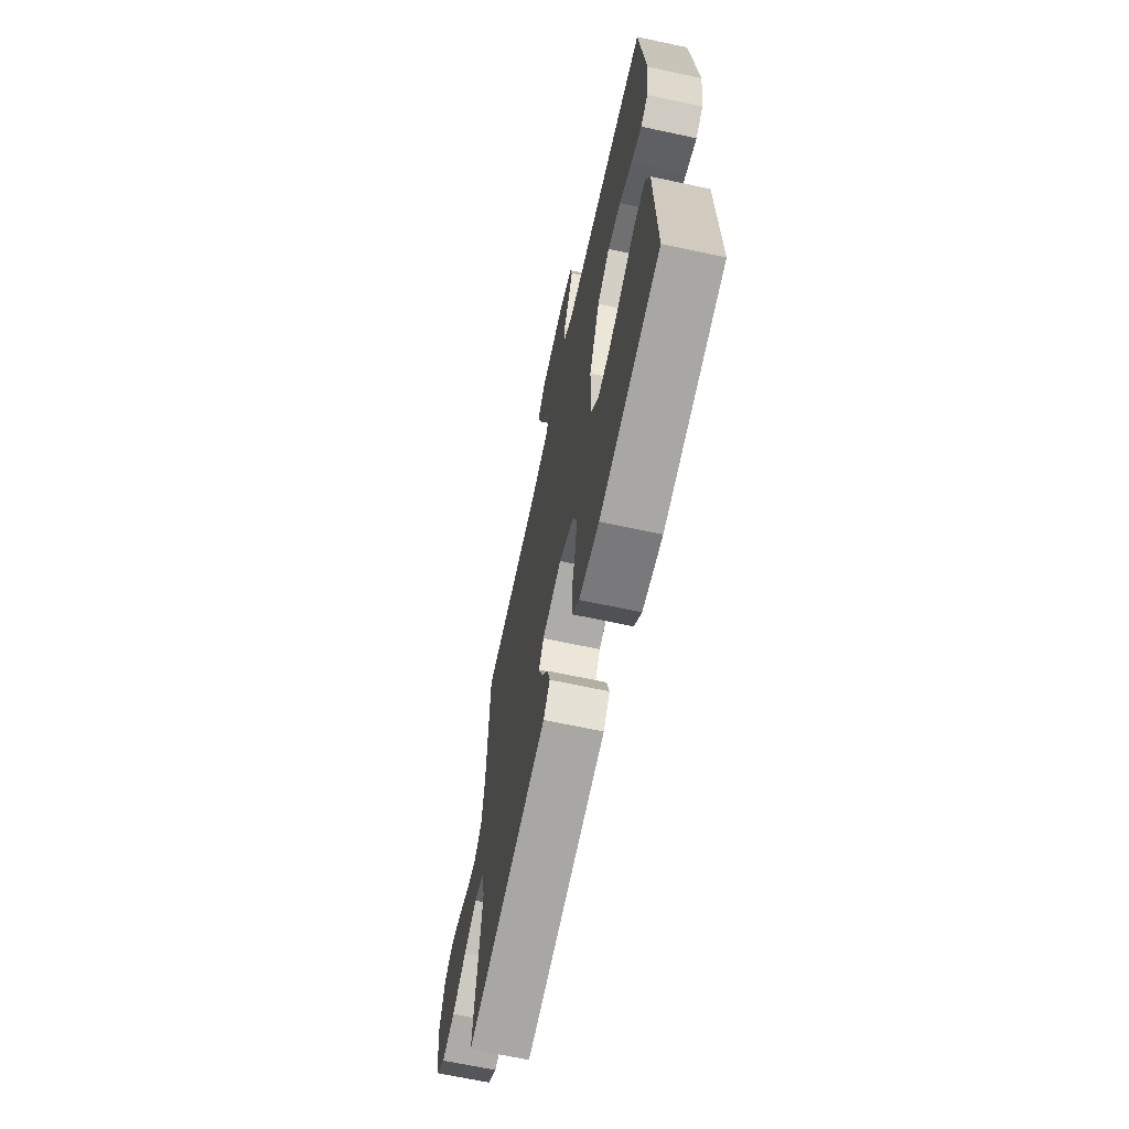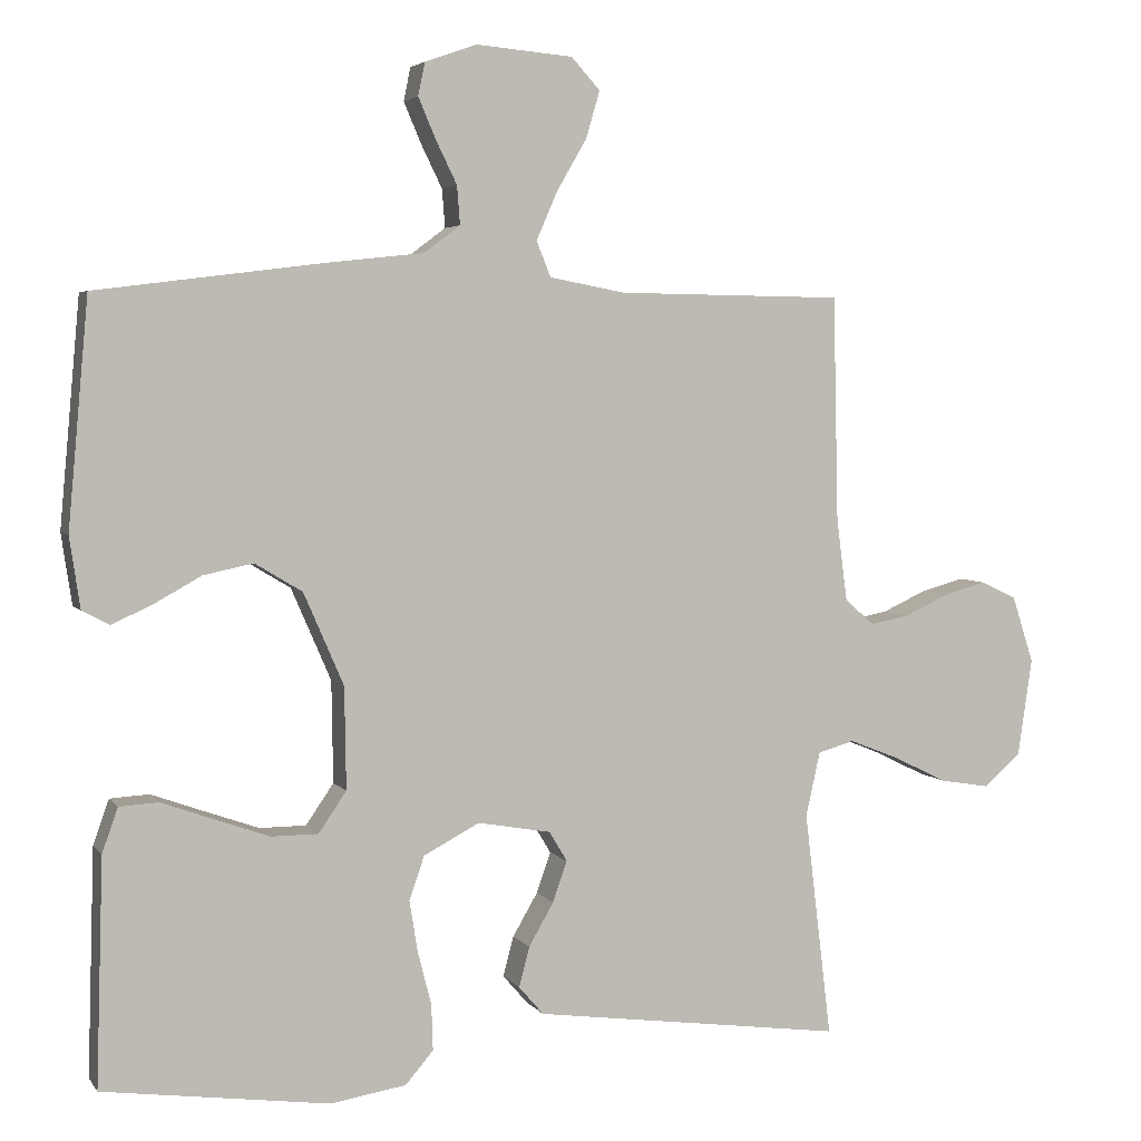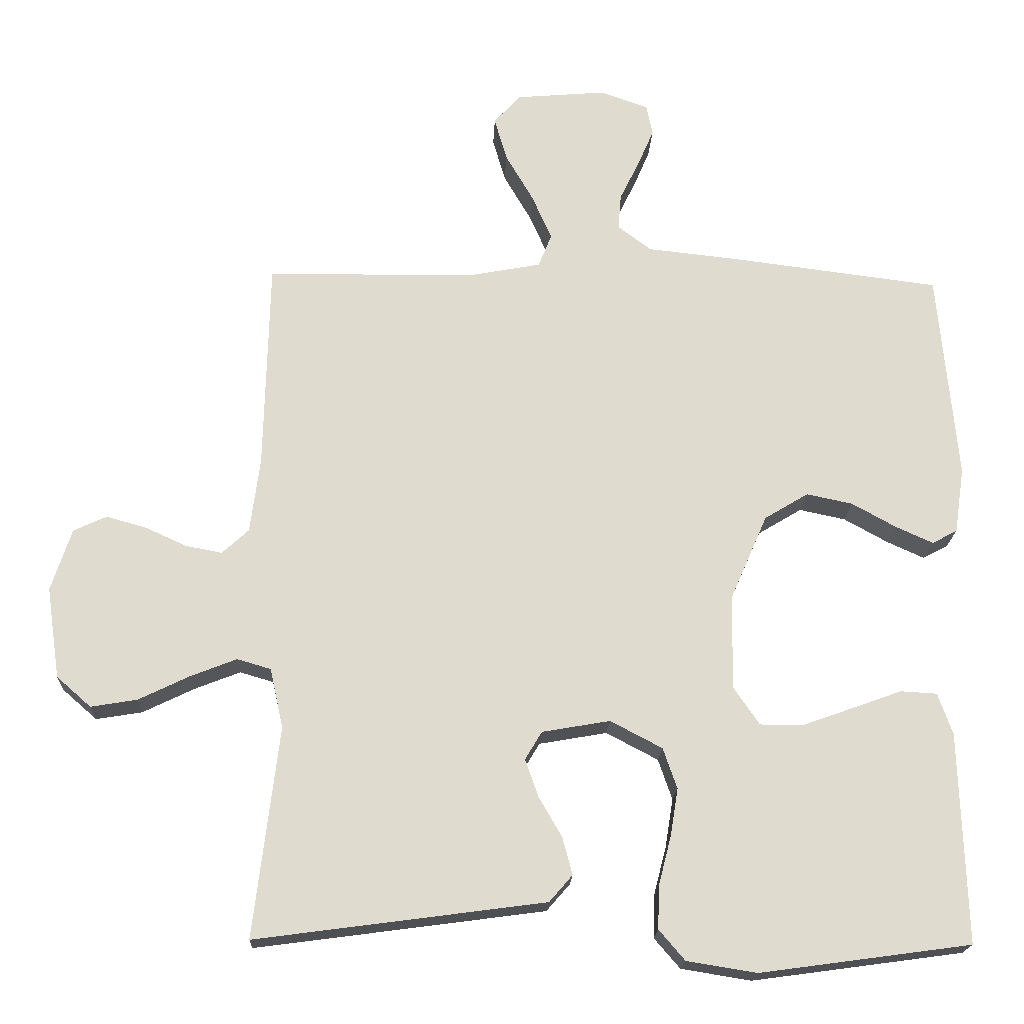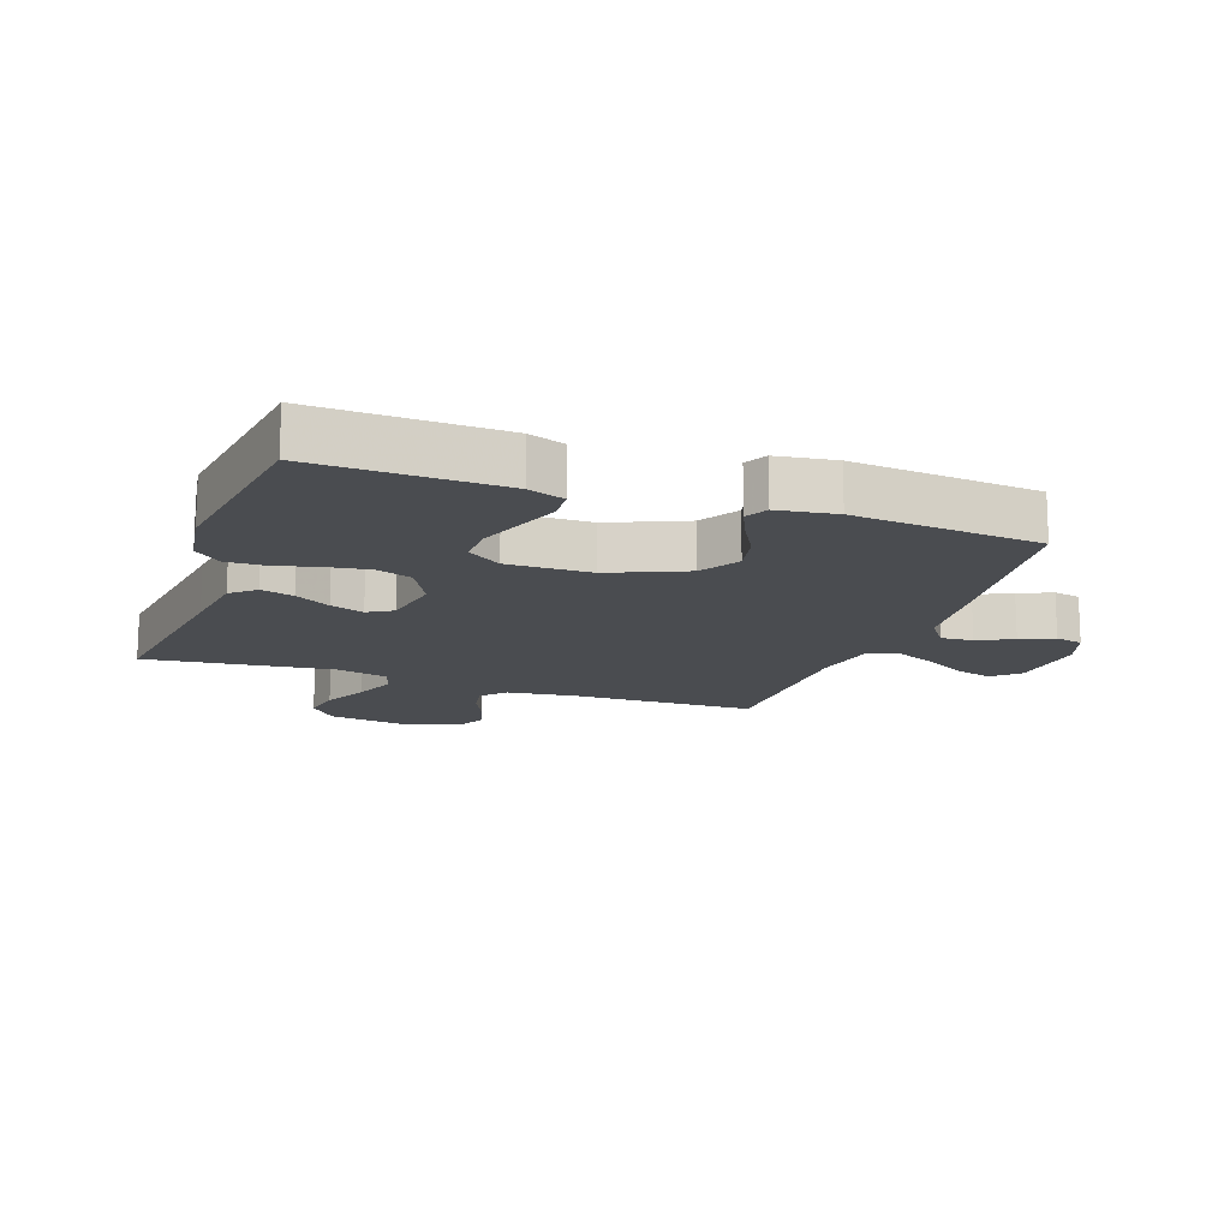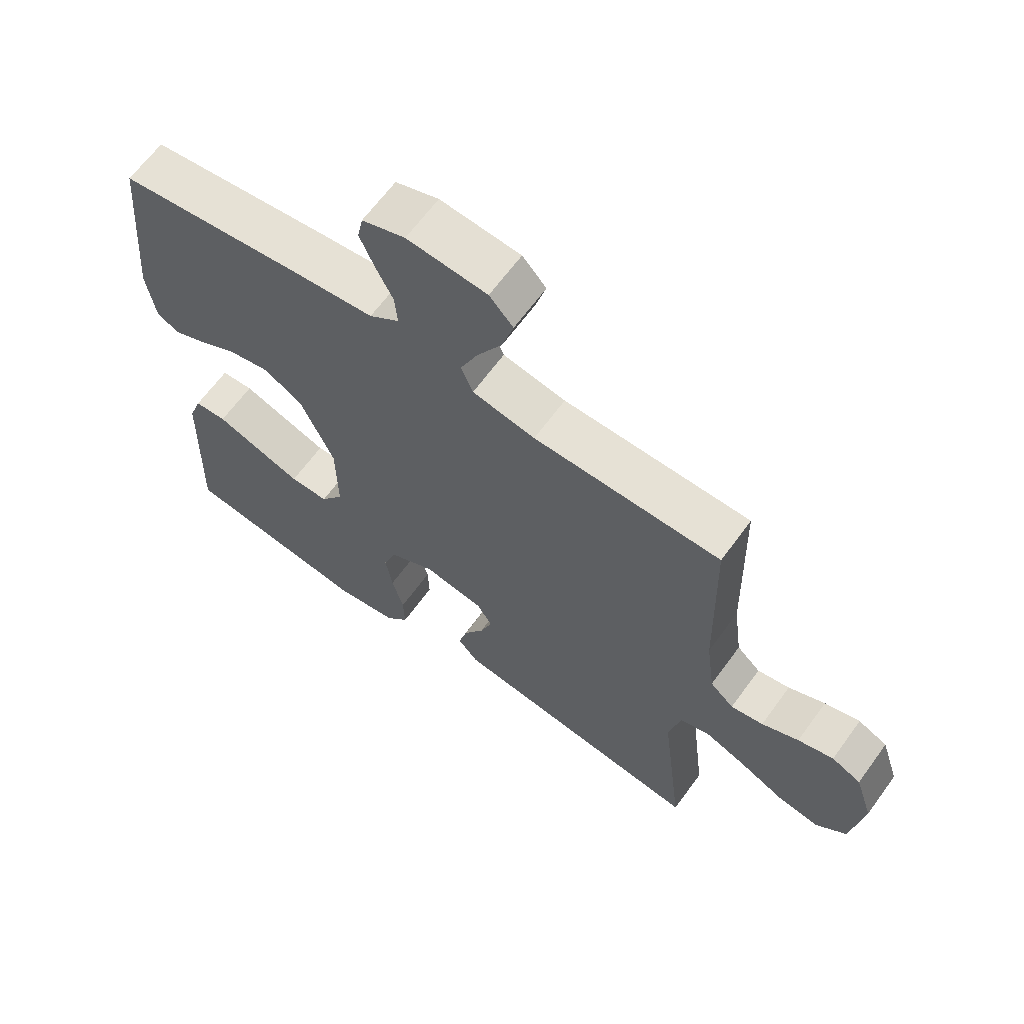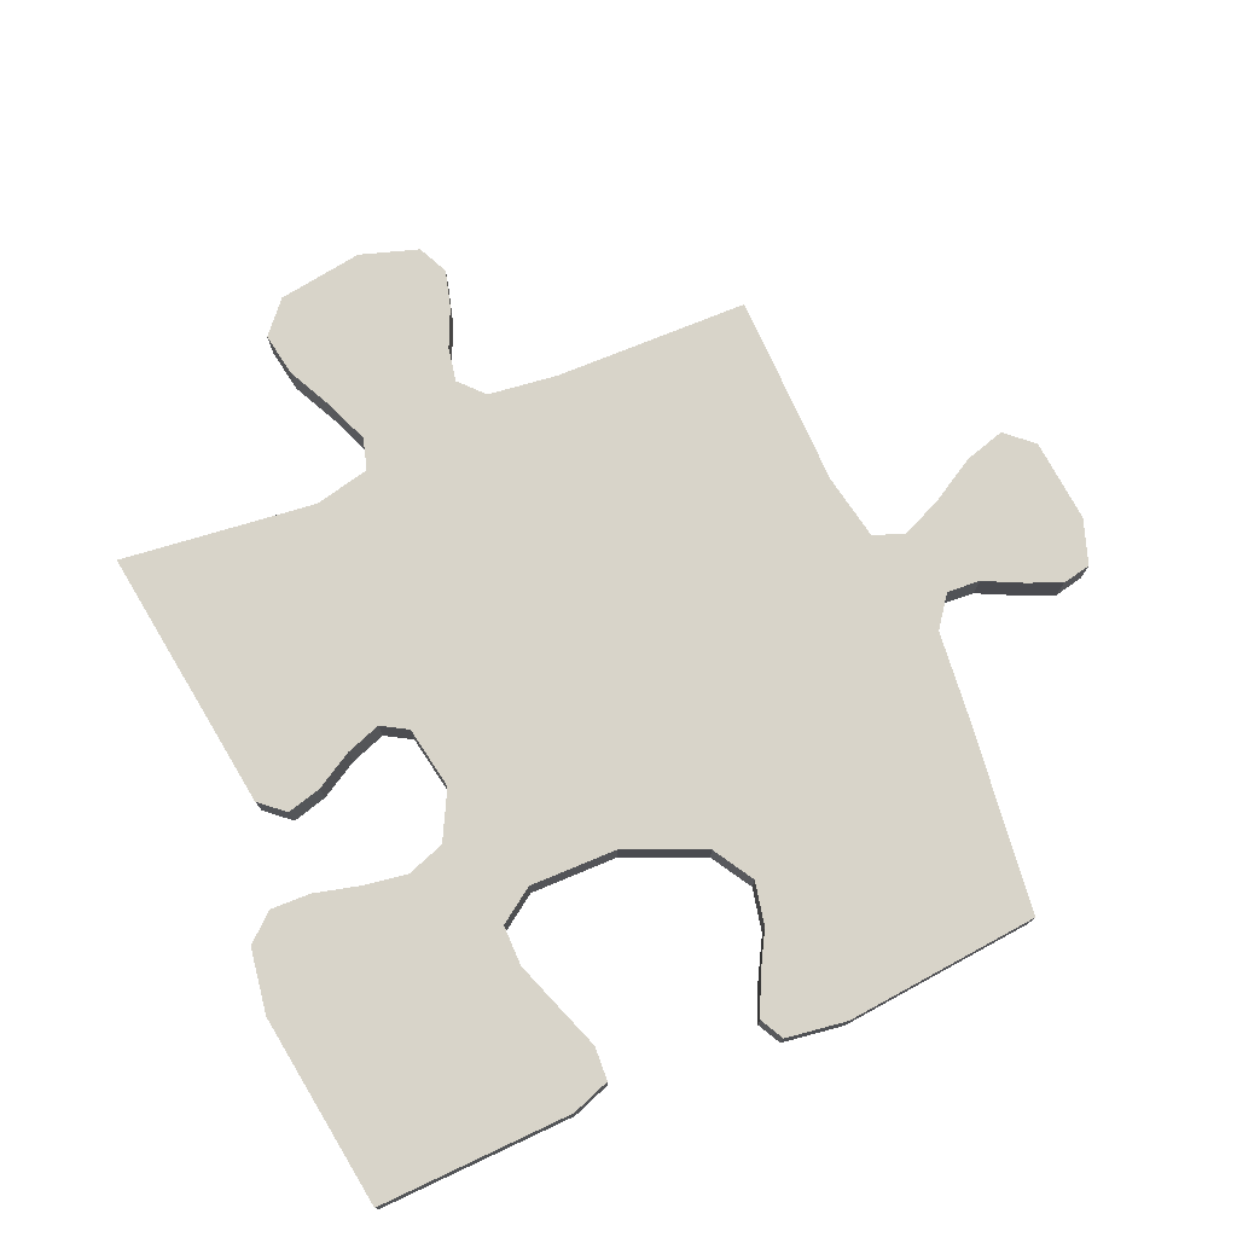
<metadata>
{"format":"obj","ext":"obj","renderer":"f3d","projection":"perspective","resolution":1024,"background":"white","views":[{"elev":-67.0,"azim":-102.1,"up":"+Z"},{"elev":4.1,"azim":-18.6,"up":"+Z"},{"elev":-19.2,"azim":177.7,"up":"+Z"},{"elev":-15.1,"azim":-109.7,"up":"+Y"},{"elev":64.6,"azim":36.0,"up":"+Z"},{"elev":75.5,"azim":-113.4,"up":"+Y"}]}
</metadata>
<code>
v -0.5 0.07 0.5
v -0.2 0.07 0.538
v -0.071 0.07 0.552
v -0.023 0.07 0.588
v -0.027 0.07 0.639
v -0.055 0.07 0.696
v -0.078 0.07 0.75
v -0.069 0.07 0.794
v 0 0.07 0.818
v 0.128 0.07 0.807
v 0.166 0.07 0.765
v 0.148 0.07 0.703
v 0.108 0.07 0.634
v 0.08 0.07 0.57
v 0.099 0.07 0.523
v 0.2 0.07 0.504
v 0.5 0.07 0.5
v 0.507 0.07 0.2
v 0.521 0.07 0.093
v 0.559 0.07 0.058
v 0.611 0.07 0.068
v 0.67 0.07 0.095
v 0.727 0.07 0.111
v 0.774 0.07 0.089
v 0.803 0.07 0
v 0.784 0.07 -0.13
v 0.735 0.07 -0.173
v 0.669 0.07 -0.162
v 0.597 0.07 -0.127
v 0.531 0.07 -0.101
v 0.483 0.07 -0.115
v 0.464 0.07 -0.2
v 0.5 0.07 -0.5
v 0.2 0.07 -0.46
v 0.088 0.07 -0.445
v 0.055 0.07 -0.407
v 0.069 0.07 -0.354
v 0.102 0.07 -0.297
v 0.121 0.07 -0.243
v 0.097 0.07 -0.203
v 0 0.07 -0.186
v -0.074 0.07 -0.225
v -0.094 0.07 -0.283
v -0.083 0.07 -0.351
v -0.065 0.07 -0.421
v -0.063 0.07 -0.482
v -0.1 0.07 -0.525
v -0.2 0.07 -0.541
v -0.5 0.07 -0.5
v -0.491 0.07 -0.2
v -0.47 0.07 -0.141
v -0.418 0.07 -0.138
v -0.349 0.07 -0.163
v -0.276 0.07 -0.189
v -0.214 0.07 -0.189
v -0.177 0.07 -0.135
v -0.179 0.07 0
v -0.232 0.07 0.122
v -0.295 0.07 0.16
v -0.361 0.07 0.146
v -0.424 0.07 0.111
v -0.477 0.07 0.087
v -0.513 0.07 0.106
v -0.527 0.07 0.2
v -0.5 0 0.5
v -0.2 0 0.538
v -0.071 0 0.552
v -0.023 0 0.588
v -0.027 0 0.639
v -0.055 0 0.696
v -0.078 0 0.75
v -0.069 0 0.794
v 0 0 0.818
v 0.128 0 0.807
v 0.166 0 0.765
v 0.148 0 0.703
v 0.108 0 0.634
v 0.08 0 0.57
v 0.099 0 0.523
v 0.2 0 0.504
v 0.5 0 0.5
v 0.507 0 0.2
v 0.521 0 0.093
v 0.559 0 0.058
v 0.611 0 0.068
v 0.67 0 0.095
v 0.727 0 0.111
v 0.774 0 0.089
v 0.803 0 0
v 0.784 0 -0.13
v 0.735 0 -0.173
v 0.669 0 -0.162
v 0.597 0 -0.127
v 0.531 0 -0.101
v 0.483 0 -0.115
v 0.464 0 -0.2
v 0.5 0 -0.5
v 0.2 0 -0.46
v 0.088 0 -0.445
v 0.055 0 -0.407
v 0.069 0 -0.354
v 0.102 0 -0.297
v 0.121 0 -0.243
v 0.097 0 -0.203
v 0 0 -0.186
v -0.074 0 -0.225
v -0.094 0 -0.283
v -0.083 0 -0.351
v -0.065 0 -0.421
v -0.063 0 -0.482
v -0.1 0 -0.525
v -0.2 0 -0.541
v -0.5 0 -0.5
v -0.491 0 -0.2
v -0.47 0 -0.141
v -0.418 0 -0.138
v -0.349 0 -0.163
v -0.276 0 -0.189
v -0.214 0 -0.189
v -0.177 0 -0.135
v -0.179 0 0
v -0.232 0 0.122
v -0.295 0 0.16
v -0.361 0 0.146
v -0.424 0 0.111
v -0.477 0 0.087
v -0.513 0 0.106
v -0.527 0 0.2
f 1 2 3
f 64 1 3
f 63 64 3
f 62 63 3
f 61 62 3
f 60 61 3
f 59 60 3 4
f 58 59 4
f 57 58 4
f 56 57 4
f 51 52 53
f 50 51 53
f 49 50 53
f 48 49 53
f 47 48 53
f 46 47 53
f 45 46 53
f 44 45 53
f 43 44 53 54
f 42 43 54 55
f 36 37 38
f 35 36 38
f 34 35 38
f 33 34 38
f 32 33 38
f 31 32 38 39
f 27 28 29
f 26 27 29
f 25 26 29
f 24 25 29
f 23 24 29
f 22 23 29
f 21 22 29
f 20 21 29 30
f 19 20 30 31
f 16 17 18
f 31 39 40
f 19 31 40
f 18 19 40
f 16 18 40
f 15 16 40
f 11 12 13
f 10 11 13
f 9 10 13
f 8 9 13
f 7 8 13
f 6 7 13
f 5 6 13
f 4 5 13 14
f 41 42 55 56
f 40 41 56
f 15 40 56
f 14 15 56
f 4 14 56
f 67 66 65
f 67 65 128
f 67 128 127
f 67 127 126
f 67 126 125
f 67 125 124
f 68 67 124 123
f 68 123 122
f 68 122 121
f 68 121 120
f 117 116 115
f 117 115 114
f 117 114 113
f 117 113 112
f 117 112 111
f 117 111 110
f 117 110 109
f 117 109 108
f 118 117 108 107
f 119 118 107 106
f 102 101 100
f 102 100 99
f 102 99 98
f 102 98 97
f 102 97 96
f 103 102 96 95
f 93 92 91
f 93 91 90
f 93 90 89
f 93 89 88
f 93 88 87
f 93 87 86
f 93 86 85
f 94 93 85 84
f 95 94 84 83
f 82 81 80
f 104 103 95
f 104 95 83
f 104 83 82
f 104 82 80
f 104 80 79
f 77 76 75
f 77 75 74
f 77 74 73
f 77 73 72
f 77 72 71
f 77 71 70
f 77 70 69
f 78 77 69 68
f 120 119 106 105
f 120 105 104
f 120 104 79
f 120 79 78
f 120 78 68
f 1 65 66 2
f 2 66 67 3
f 3 67 68 4
f 4 68 69 5
f 5 69 70 6
f 6 70 71 7
f 7 71 72 8
f 8 72 73 9
f 9 73 74 10
f 10 74 75 11
f 11 75 76 12
f 12 76 77 13
f 13 77 78 14
f 14 78 79 15
f 15 79 80 16
f 16 80 81 17
f 17 81 82 18
f 18 82 83 19
f 19 83 84 20
f 20 84 85 21
f 21 85 86 22
f 22 86 87 23
f 23 87 88 24
f 24 88 89 25
f 25 89 90 26
f 26 90 91 27
f 27 91 92 28
f 28 92 93 29
f 29 93 94 30
f 30 94 95 31
f 31 95 96 32
f 32 96 97 33
f 33 97 98 34
f 34 98 99 35
f 35 99 100 36
f 36 100 101 37
f 37 101 102 38
f 38 102 103 39
f 39 103 104 40
f 40 104 105 41
f 41 105 106 42
f 42 106 107 43
f 43 107 108 44
f 44 108 109 45
f 45 109 110 46
f 46 110 111 47
f 47 111 112 48
f 48 112 113 49
f 49 113 114 50
f 50 114 115 51
f 51 115 116 52
f 52 116 117 53
f 53 117 118 54
f 54 118 119 55
f 55 119 120 56
f 56 120 121 57
f 57 121 122 58
f 58 122 123 59
f 59 123 124 60
f 60 124 125 61
f 61 125 126 62
f 62 126 127 63
f 63 127 128 64
f 64 128 65 1

</code>
